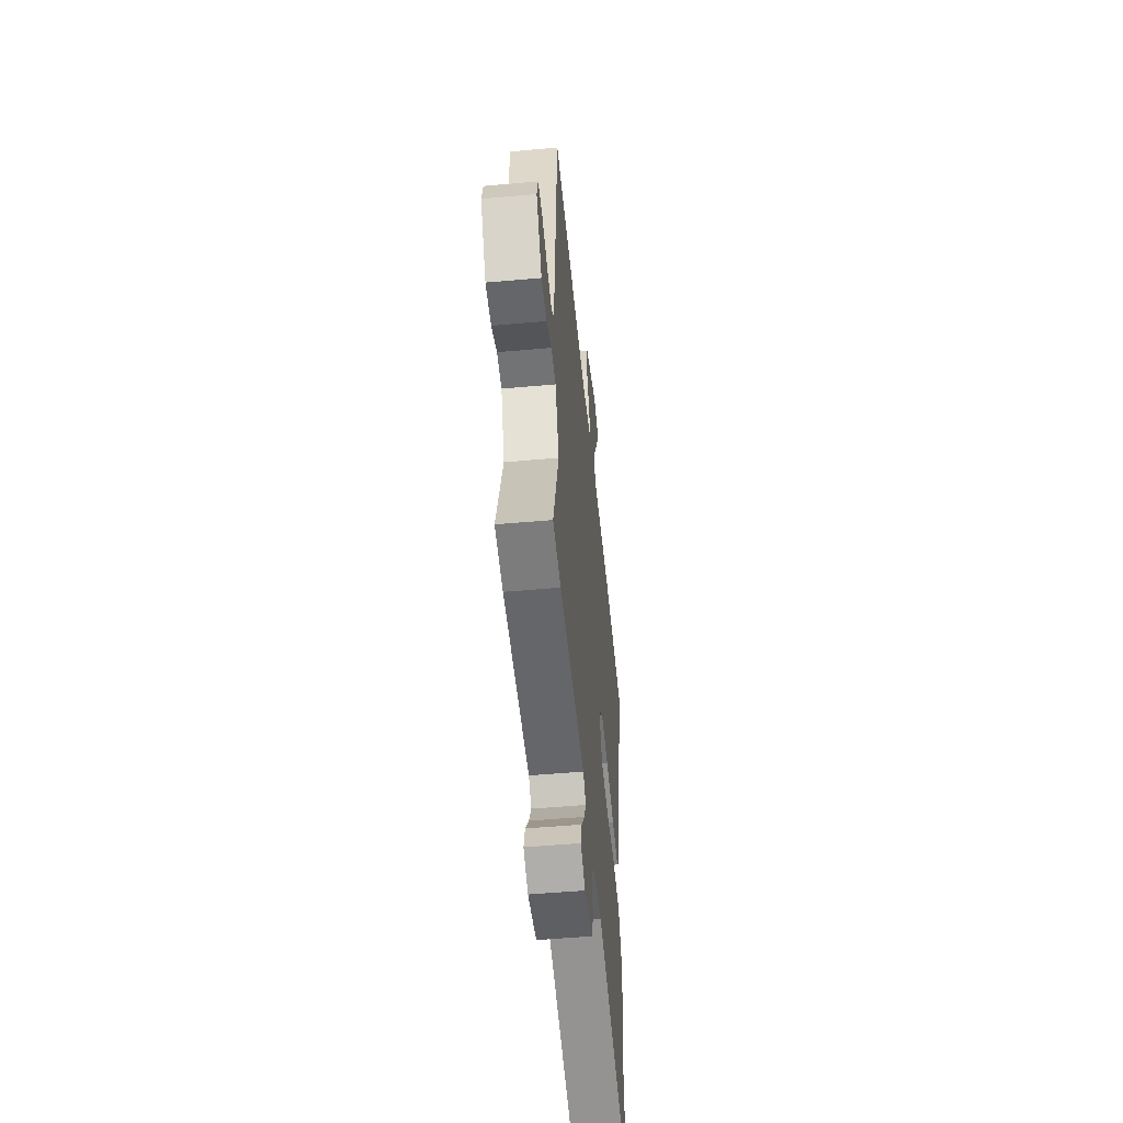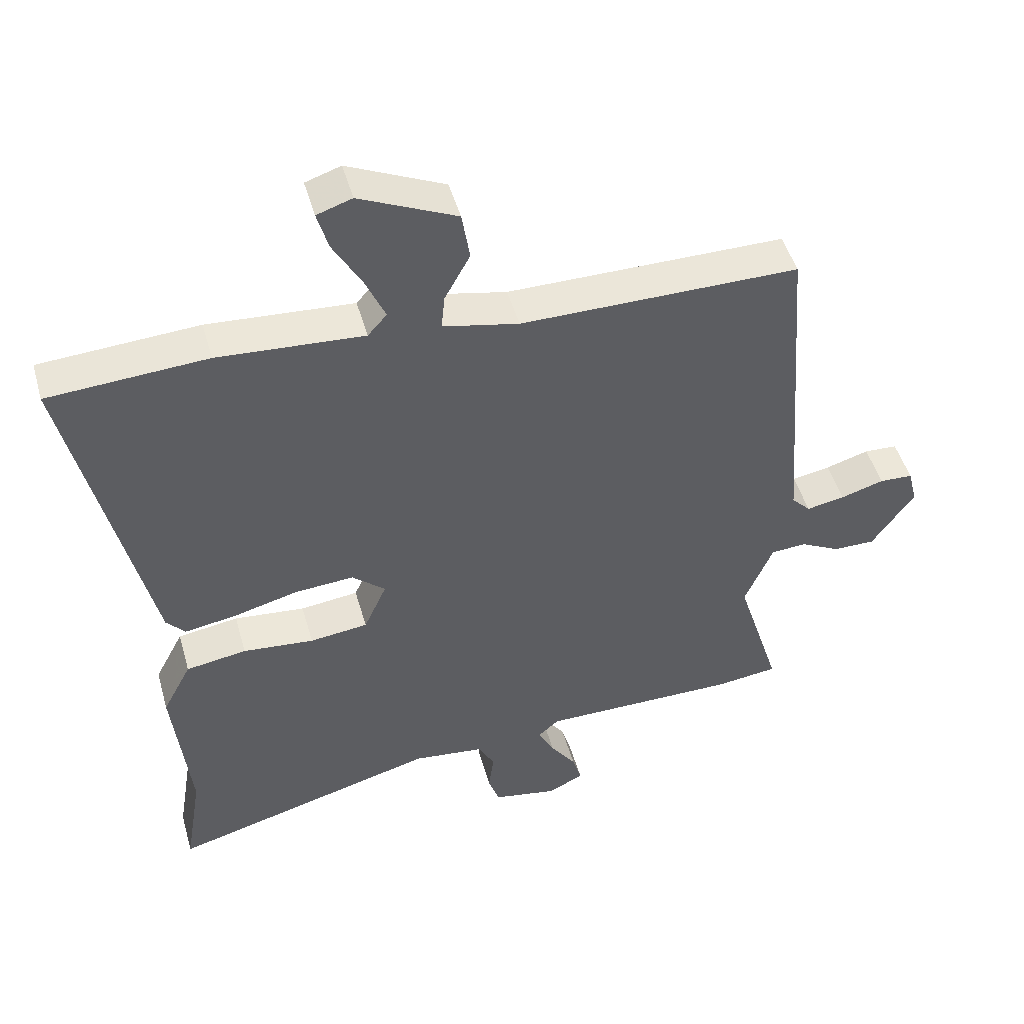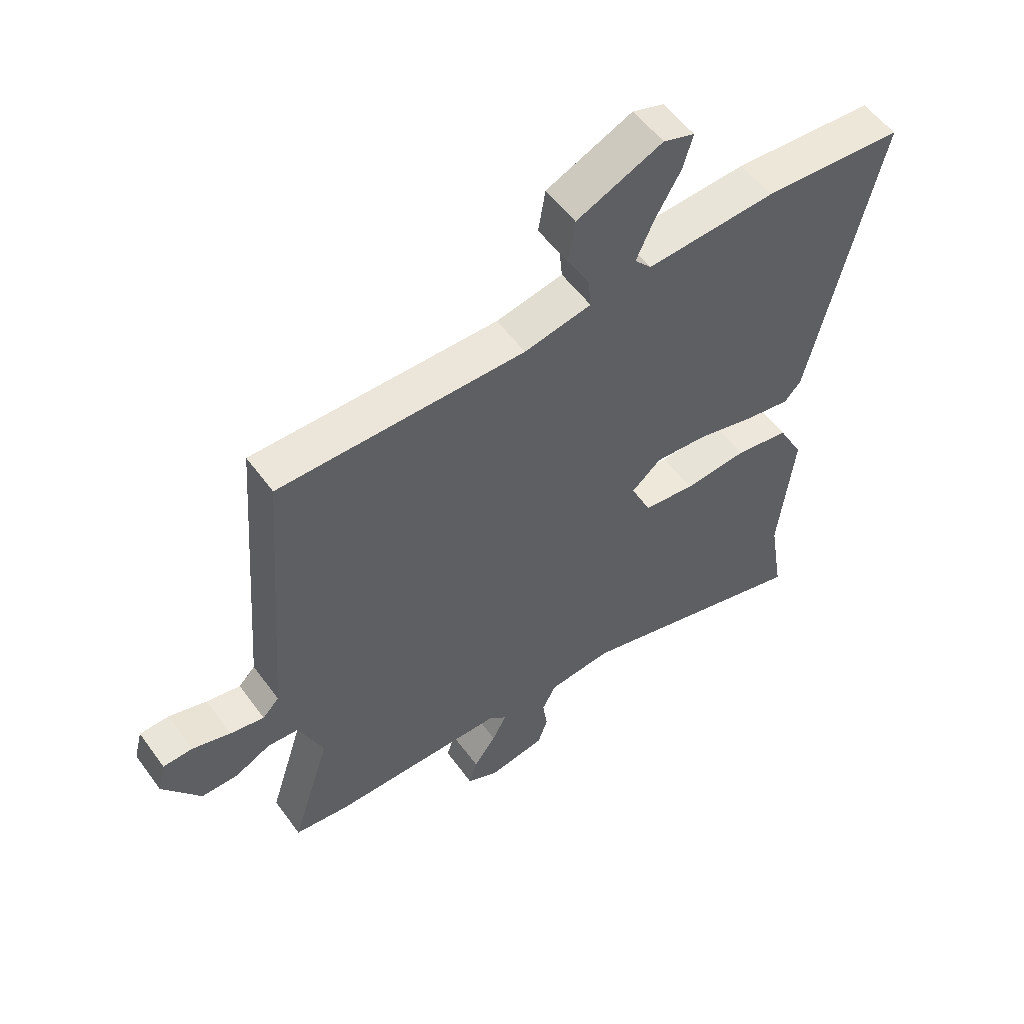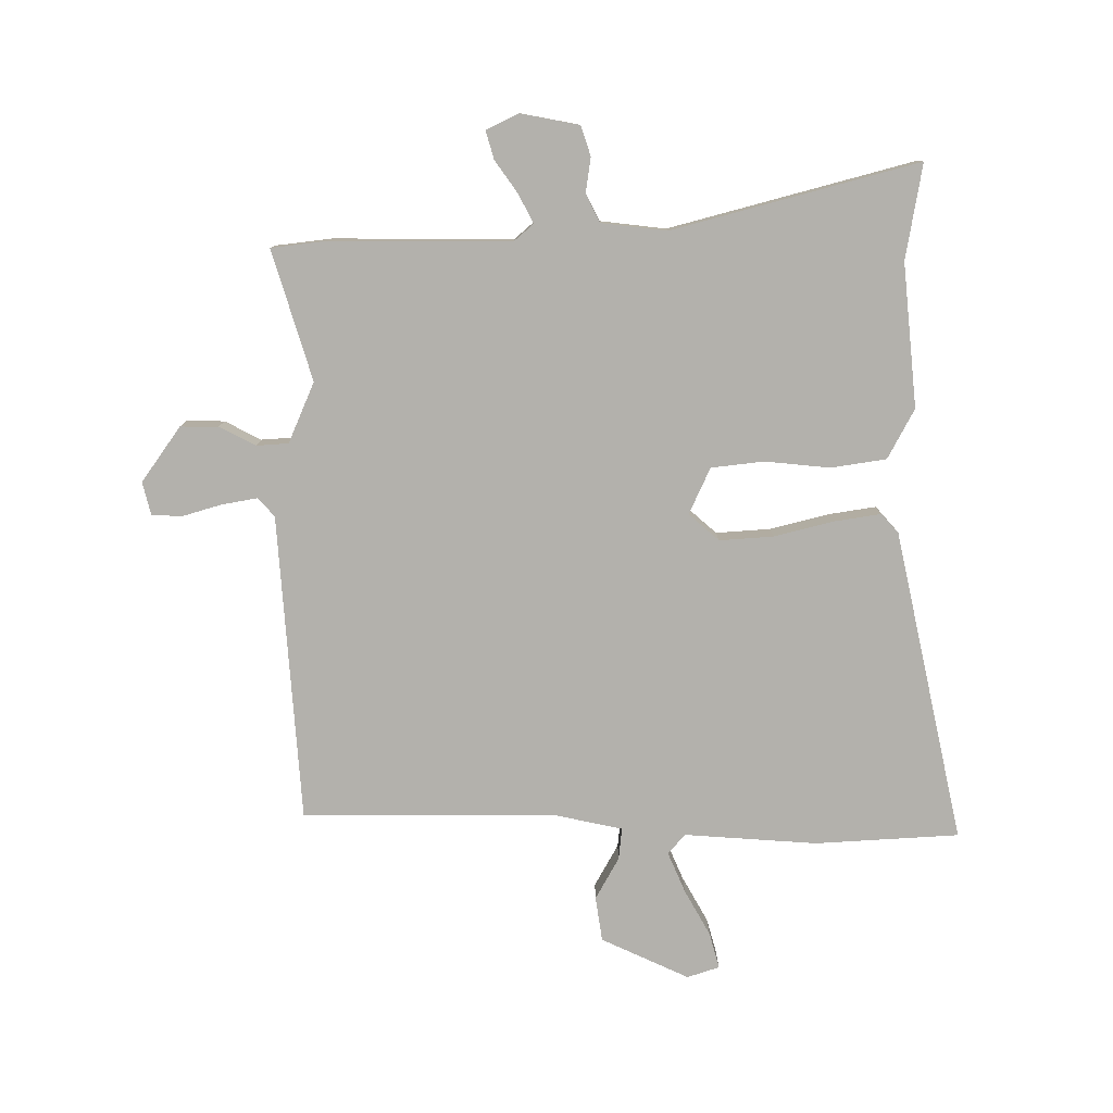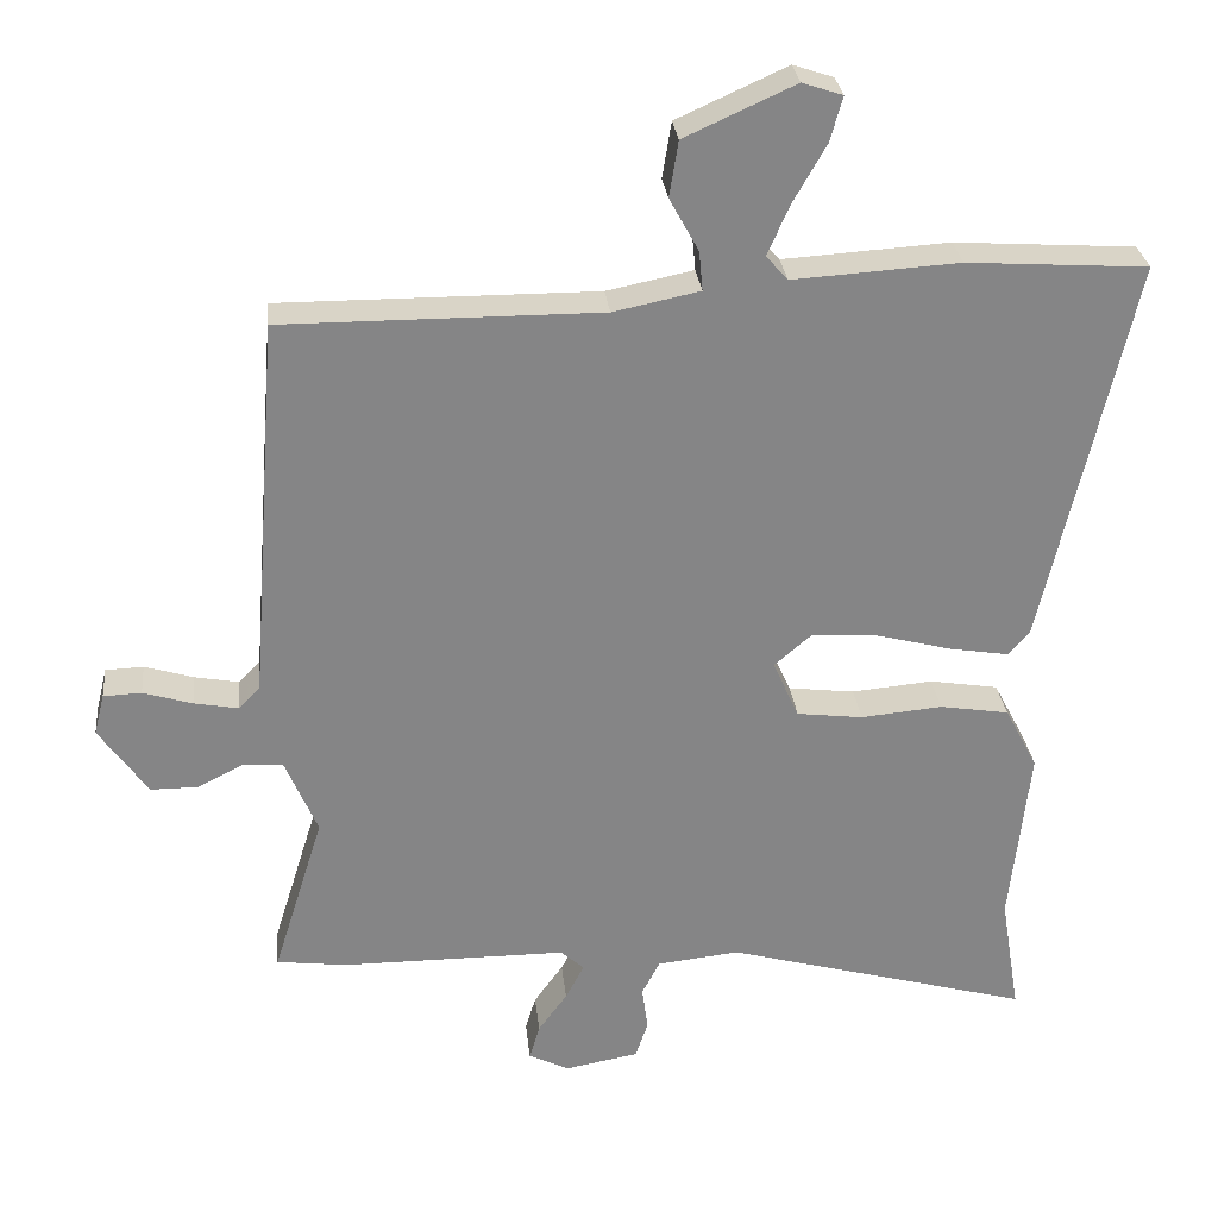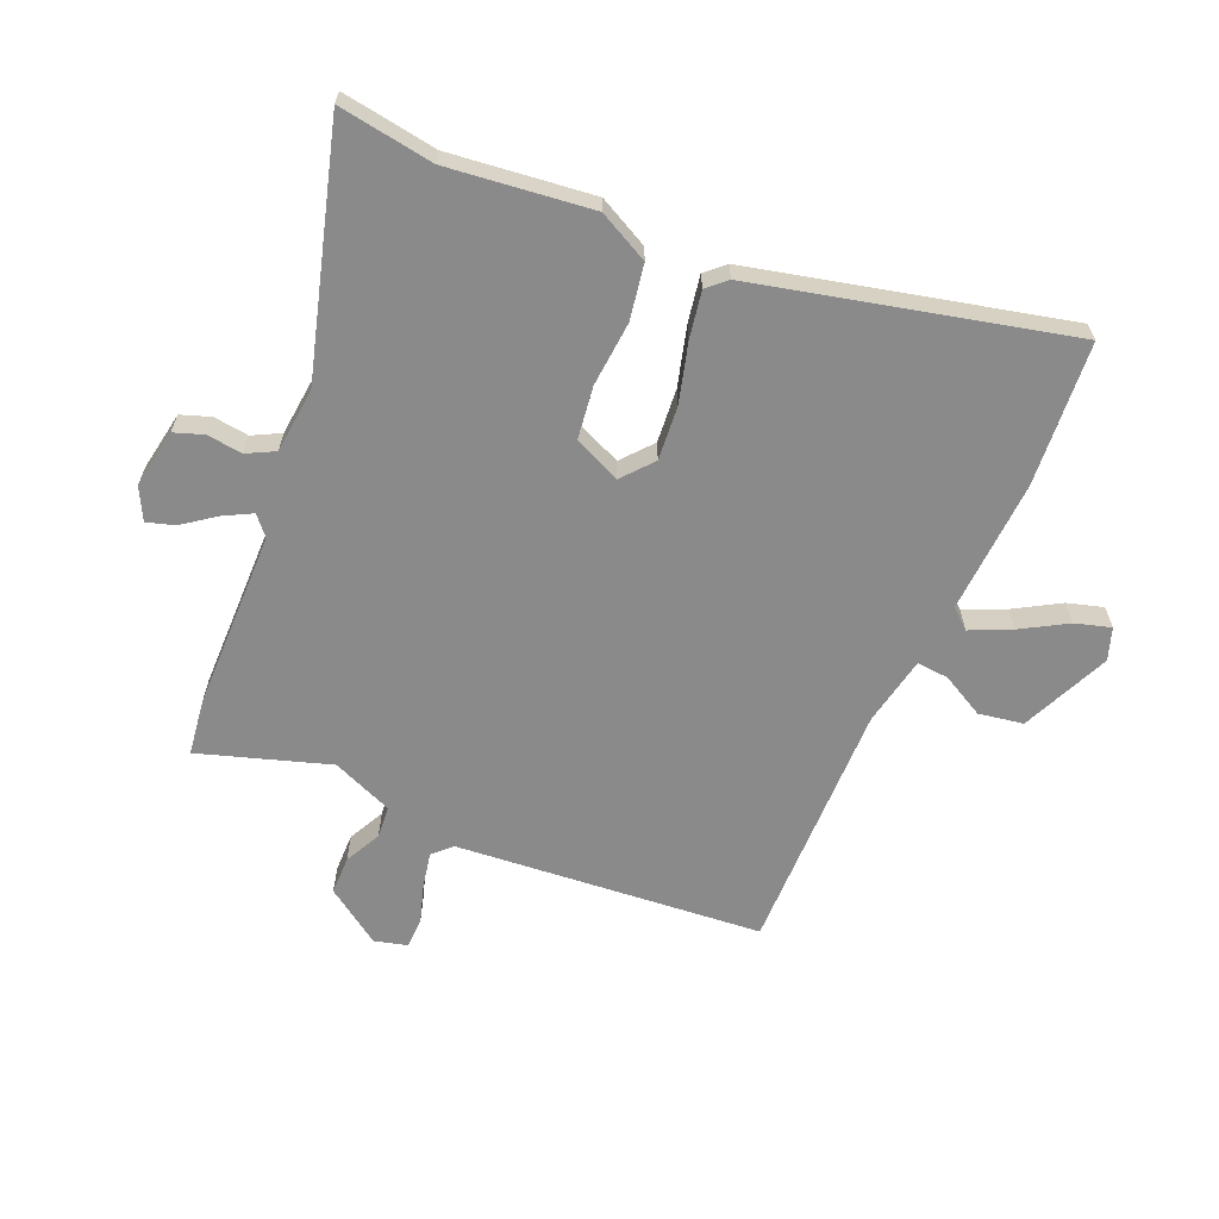
<metadata>
{"format":"obj","ext":"obj","renderer":"f3d","projection":"perspective","resolution":1024,"background":"white","views":[{"elev":-51.7,"azim":95.5,"up":"+Z"},{"elev":47.8,"azim":-15.6,"up":"+Z"},{"elev":54.9,"azim":144.5,"up":"+Z"},{"elev":-79.1,"azim":179.7,"up":"+Y"},{"elev":28.5,"azim":174.0,"up":"+Z"},{"elev":-63.6,"azim":-112.7,"up":"+Y"}]}
</metadata>
<code>
v 0.534 0.07 -0.496
v 0.44 0.07 -0.508
v 0.138 0.07 -0.509
v 0.106 0.07 -0.537
v 0.131 0.07 -0.585
v 0.17 0.07 -0.639
v 0.184 0.07 -0.686
v 0.13 0.07 -0.713
v 0.031 0.07 -0.695
v 0.014 0.07 -0.645
v 0.022 0.07 -0.586
v -0.002 0.07 -0.539
v -0.112 0.07 -0.527
v -0.523 0.07 -0.64
v -0.497 0.07 -0.48
v -0.523 0.07 -0.239
v -0.479 0.07 -0.155
v -0.386 0.07 -0.14
v -0.277 0.07 -0.15
v -0.188 0.07 -0.139
v -0.153 0.07 -0.061
v -0.204 0.07 -0.017
v -0.295 0.07 -0.024
v -0.394 0.07 -0.05
v -0.473 0.07 -0.063
v -0.502 0.07 -0.031
v -0.621 0.07 0.492
v -0.379 0.07 0.508
v -0.156 0.07 0.494
v -0.127 0.07 0.527
v -0.157 0.07 0.595
v -0.201 0.07 0.672
v -0.218 0.07 0.732
v -0.164 0.07 0.75
v -0.016 0.07 0.683
v -0.004 0.07 0.608
v -0.043 0.07 0.537
v -0.048 0.07 0.484
v 0.068 0.07 0.46
v 0.494 0.07 0.462
v 0.534 0.07 -0.054
v 0.563 0.07 -0.084
v 0.622 0.07 -0.073
v 0.688 0.07 -0.053
v 0.739 0.07 -0.055
v 0.753 0.07 -0.11
v 0.688 0.07 -0.203
v 0.624 0.07 -0.203
v 0.563 0.07 -0.172
v 0.509 0.07 -0.176
v 0.466 0.07 -0.278
v 0.534 0 -0.496
v 0.44 0 -0.508
v 0.138 0 -0.509
v 0.106 0 -0.537
v 0.131 0 -0.585
v 0.17 0 -0.639
v 0.184 0 -0.686
v 0.13 0 -0.713
v 0.031 0 -0.695
v 0.014 0 -0.645
v 0.022 0 -0.586
v -0.002 0 -0.539
v -0.112 0 -0.527
v -0.523 0 -0.64
v -0.497 0 -0.48
v -0.523 0 -0.239
v -0.479 0 -0.155
v -0.386 0 -0.14
v -0.277 0 -0.15
v -0.188 0 -0.139
v -0.153 0 -0.061
v -0.204 0 -0.017
v -0.295 0 -0.024
v -0.394 0 -0.05
v -0.473 0 -0.063
v -0.502 0 -0.031
v -0.621 0 0.492
v -0.379 0 0.508
v -0.156 0 0.494
v -0.127 0 0.527
v -0.157 0 0.595
v -0.201 0 0.672
v -0.218 0 0.732
v -0.164 0 0.75
v -0.016 0 0.683
v -0.004 0 0.608
v -0.043 0 0.537
v -0.048 0 0.484
v 0.068 0 0.46
v 0.494 0 0.462
v 0.534 0 -0.054
v 0.563 0 -0.084
v 0.622 0 -0.073
v 0.688 0 -0.053
v 0.739 0 -0.055
v 0.753 0 -0.11
v 0.688 0 -0.203
v 0.624 0 -0.203
v 0.563 0 -0.172
v 0.509 0 -0.176
v 0.466 0 -0.278
f 46 47 48 49
f 46 49 50
f 43 44 45 46
f 42 43 46 50
f 41 42 50
f 39 40 41 50
f 38 39 50 51
f 34 35 36 37
f 34 37 38
f 31 32 33 34
f 30 31 34 38
f 29 30 38 51
f 23 24 25 26
f 22 23 26 27
f 21 22 27 28
f 16 17 18 19
f 15 16 19 20
f 13 14 15 20
f 12 13 20 21
f 8 9 10 11
f 8 11 12 21
f 5 6 7 8
f 4 5 8 21
f 51 1 2 3
f 28 29 51 3
f 3 4 21 28
f 100 99 98 97
f 101 100 97
f 97 96 95 94
f 101 97 94 93
f 101 93 92
f 101 92 91 90
f 102 101 90 89
f 88 87 86 85
f 89 88 85
f 85 84 83 82
f 89 85 82 81
f 102 89 81 80
f 77 76 75 74
f 78 77 74 73
f 79 78 73 72
f 70 69 68 67
f 71 70 67 66
f 71 66 65 64
f 72 71 64 63
f 62 61 60 59
f 72 63 62 59
f 59 58 57 56
f 72 59 56 55
f 54 53 52 102
f 54 102 80 79
f 79 72 55 54
f 1 52 53 2
f 2 53 54 3
f 3 54 55 4
f 4 55 56 5
f 5 56 57 6
f 6 57 58 7
f 7 58 59 8
f 8 59 60 9
f 9 60 61 10
f 10 61 62 11
f 11 62 63 12
f 12 63 64 13
f 13 64 65 14
f 14 65 66 15
f 15 66 67 16
f 16 67 68 17
f 17 68 69 18
f 18 69 70 19
f 19 70 71 20
f 20 71 72 21
f 21 72 73 22
f 22 73 74 23
f 23 74 75 24
f 24 75 76 25
f 25 76 77 26
f 26 77 78 27
f 27 78 79 28
f 28 79 80 29
f 29 80 81 30
f 30 81 82 31
f 31 82 83 32
f 32 83 84 33
f 33 84 85 34
f 34 85 86 35
f 35 86 87 36
f 36 87 88 37
f 37 88 89 38
f 38 89 90 39
f 39 90 91 40
f 40 91 92 41
f 41 92 93 42
f 42 93 94 43
f 43 94 95 44
f 44 95 96 45
f 45 96 97 46
f 46 97 98 47
f 47 98 99 48
f 48 99 100 49
f 49 100 101 50
f 50 101 102 51
f 51 102 52 1

</code>
